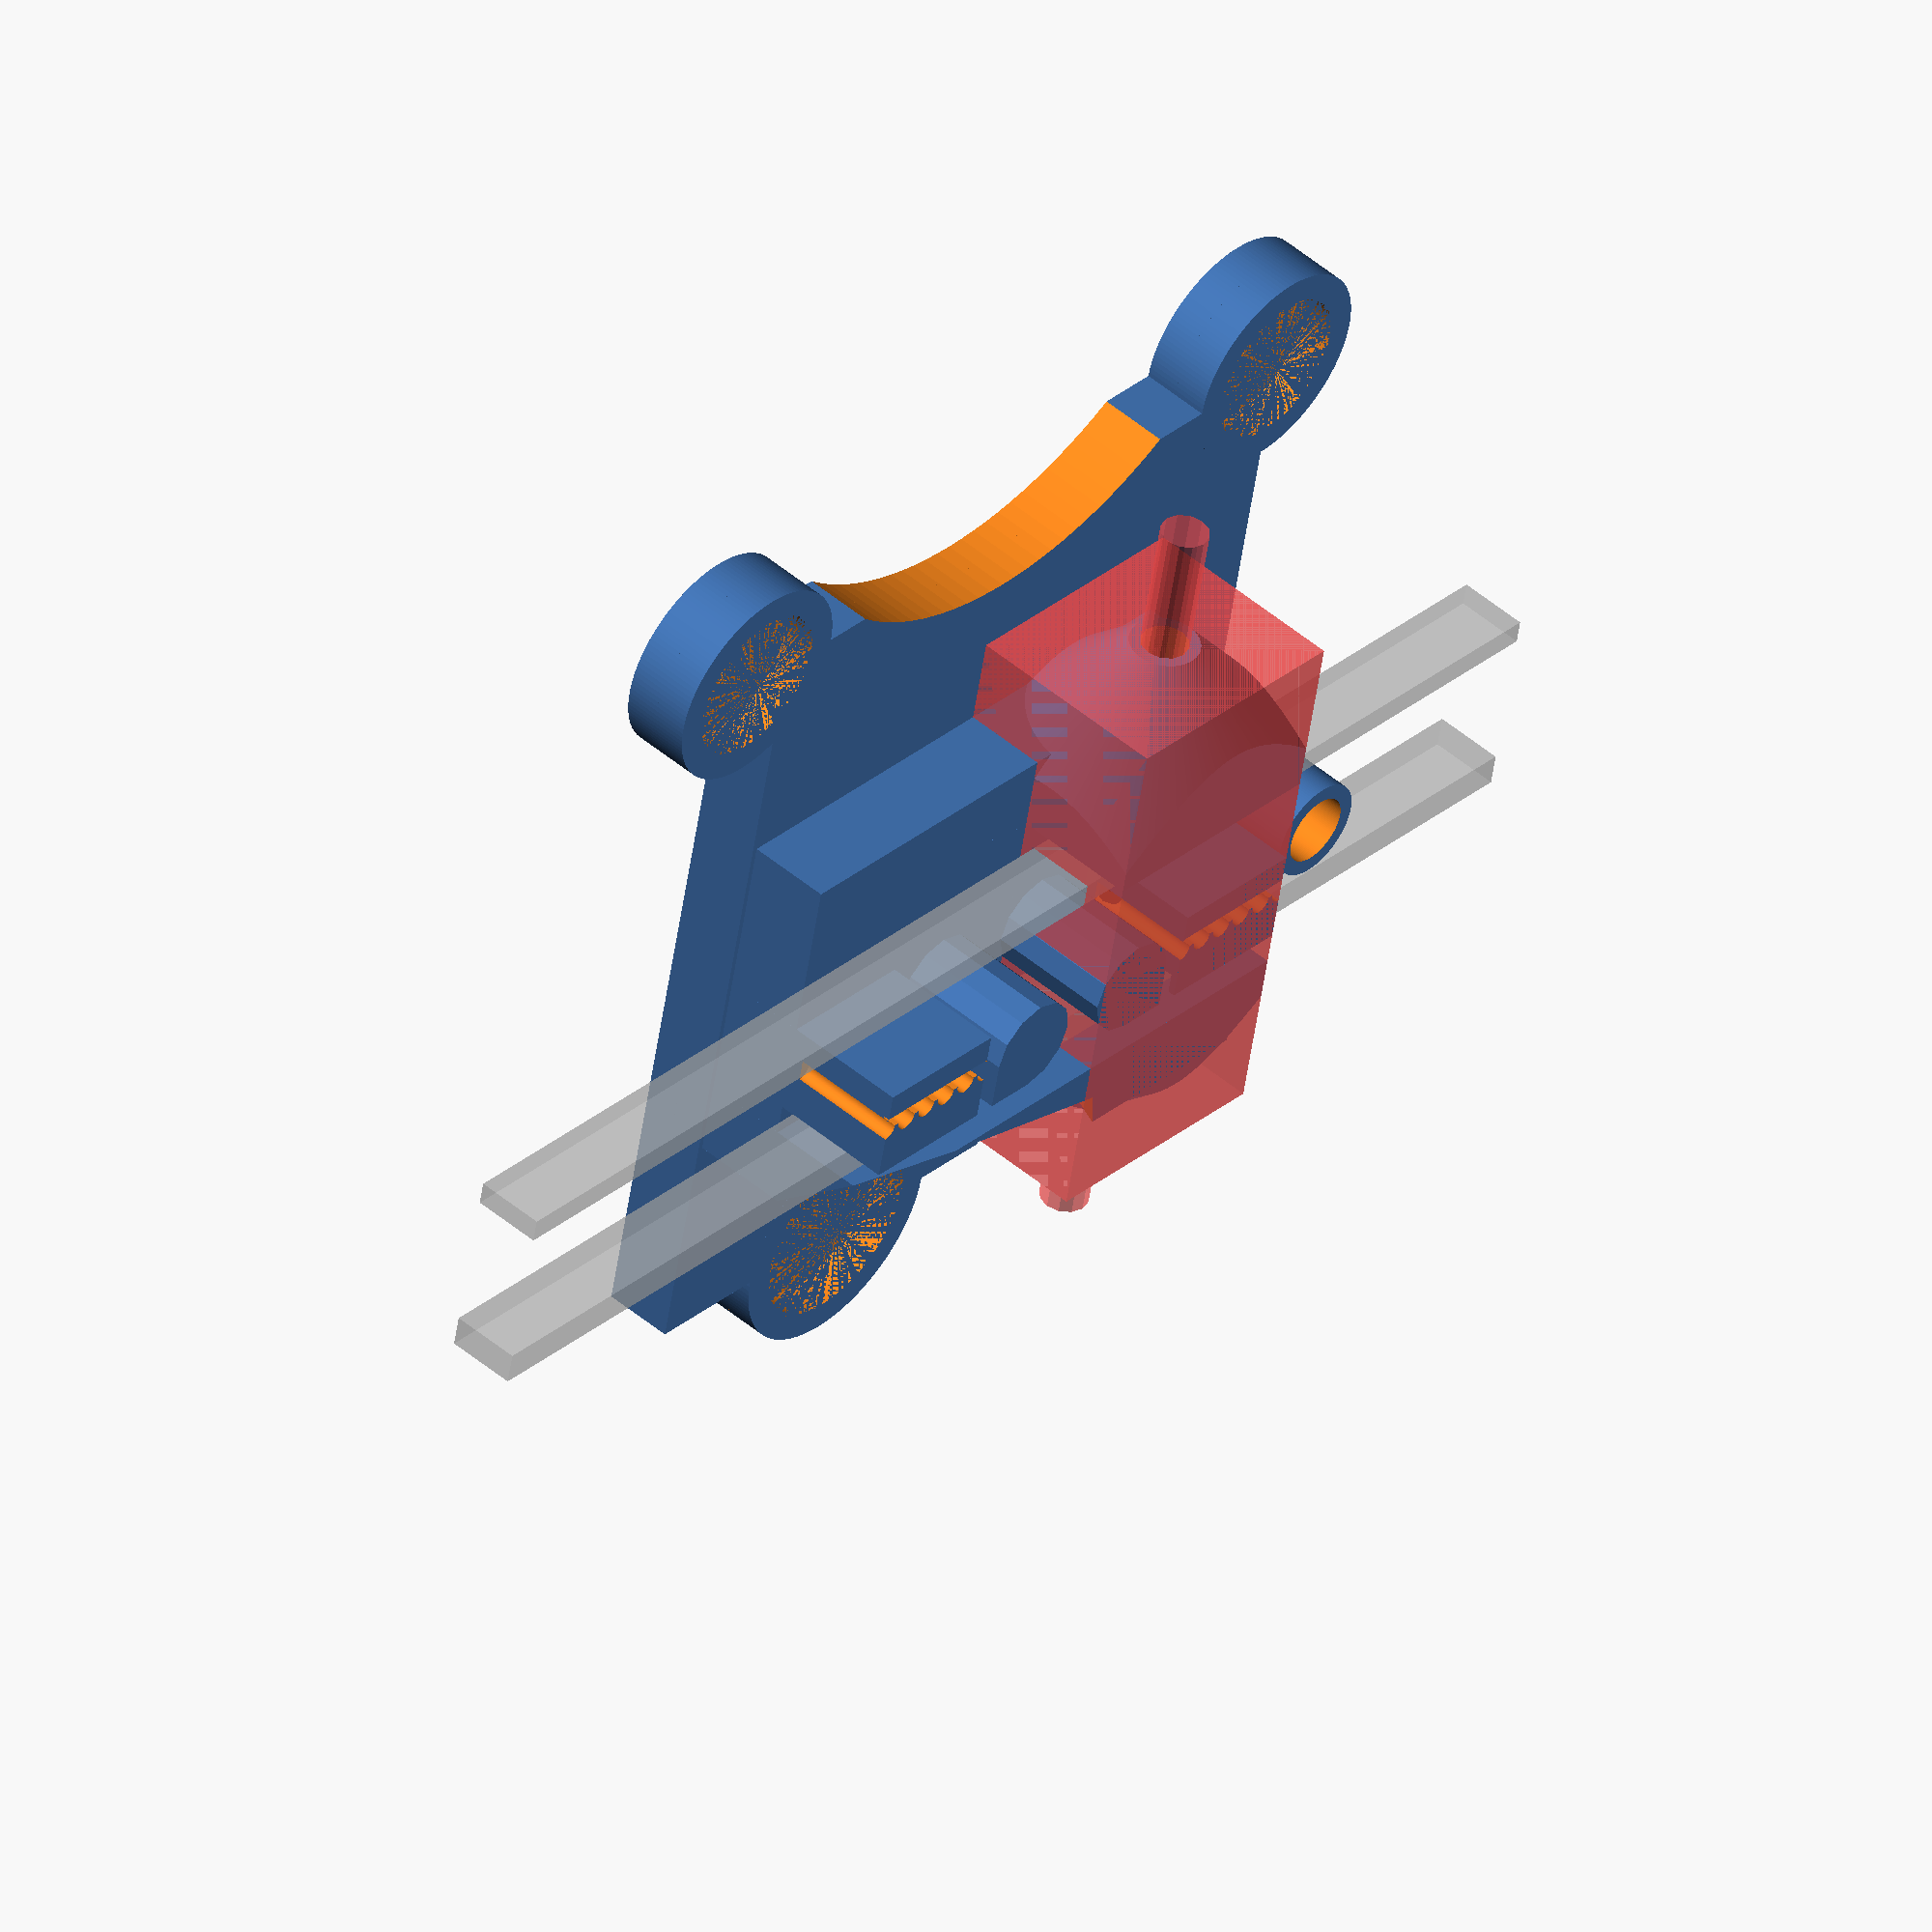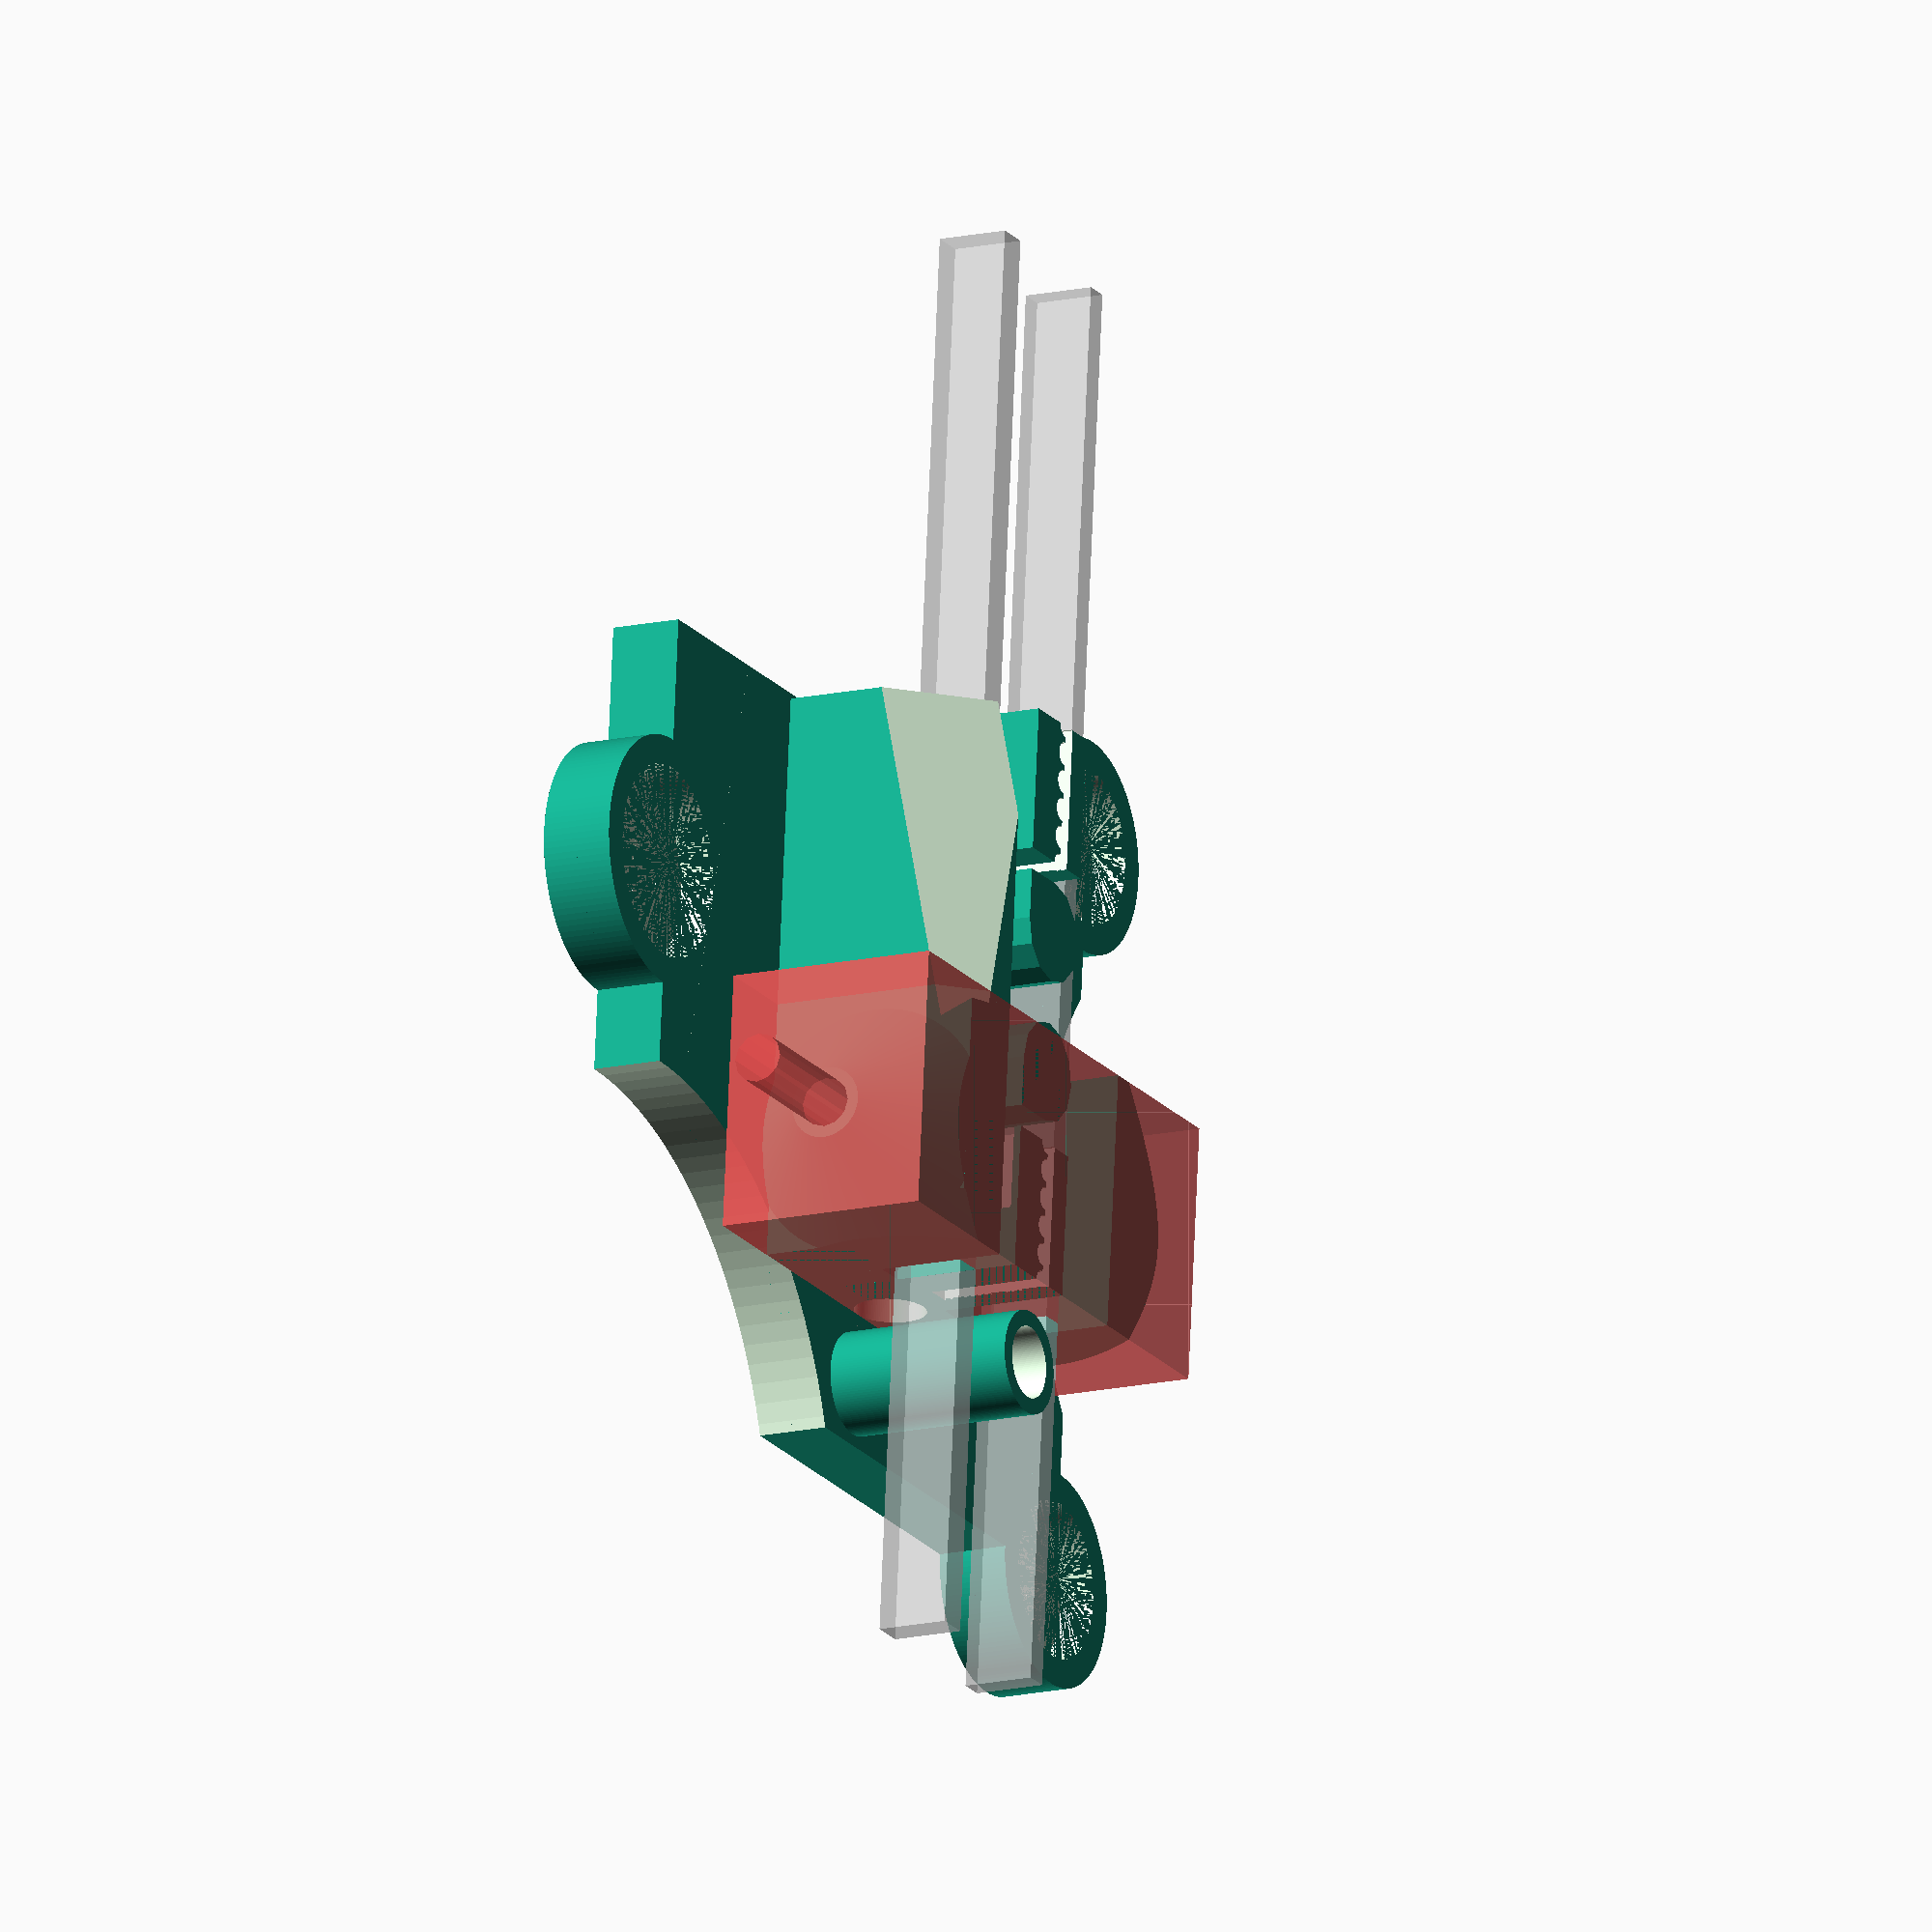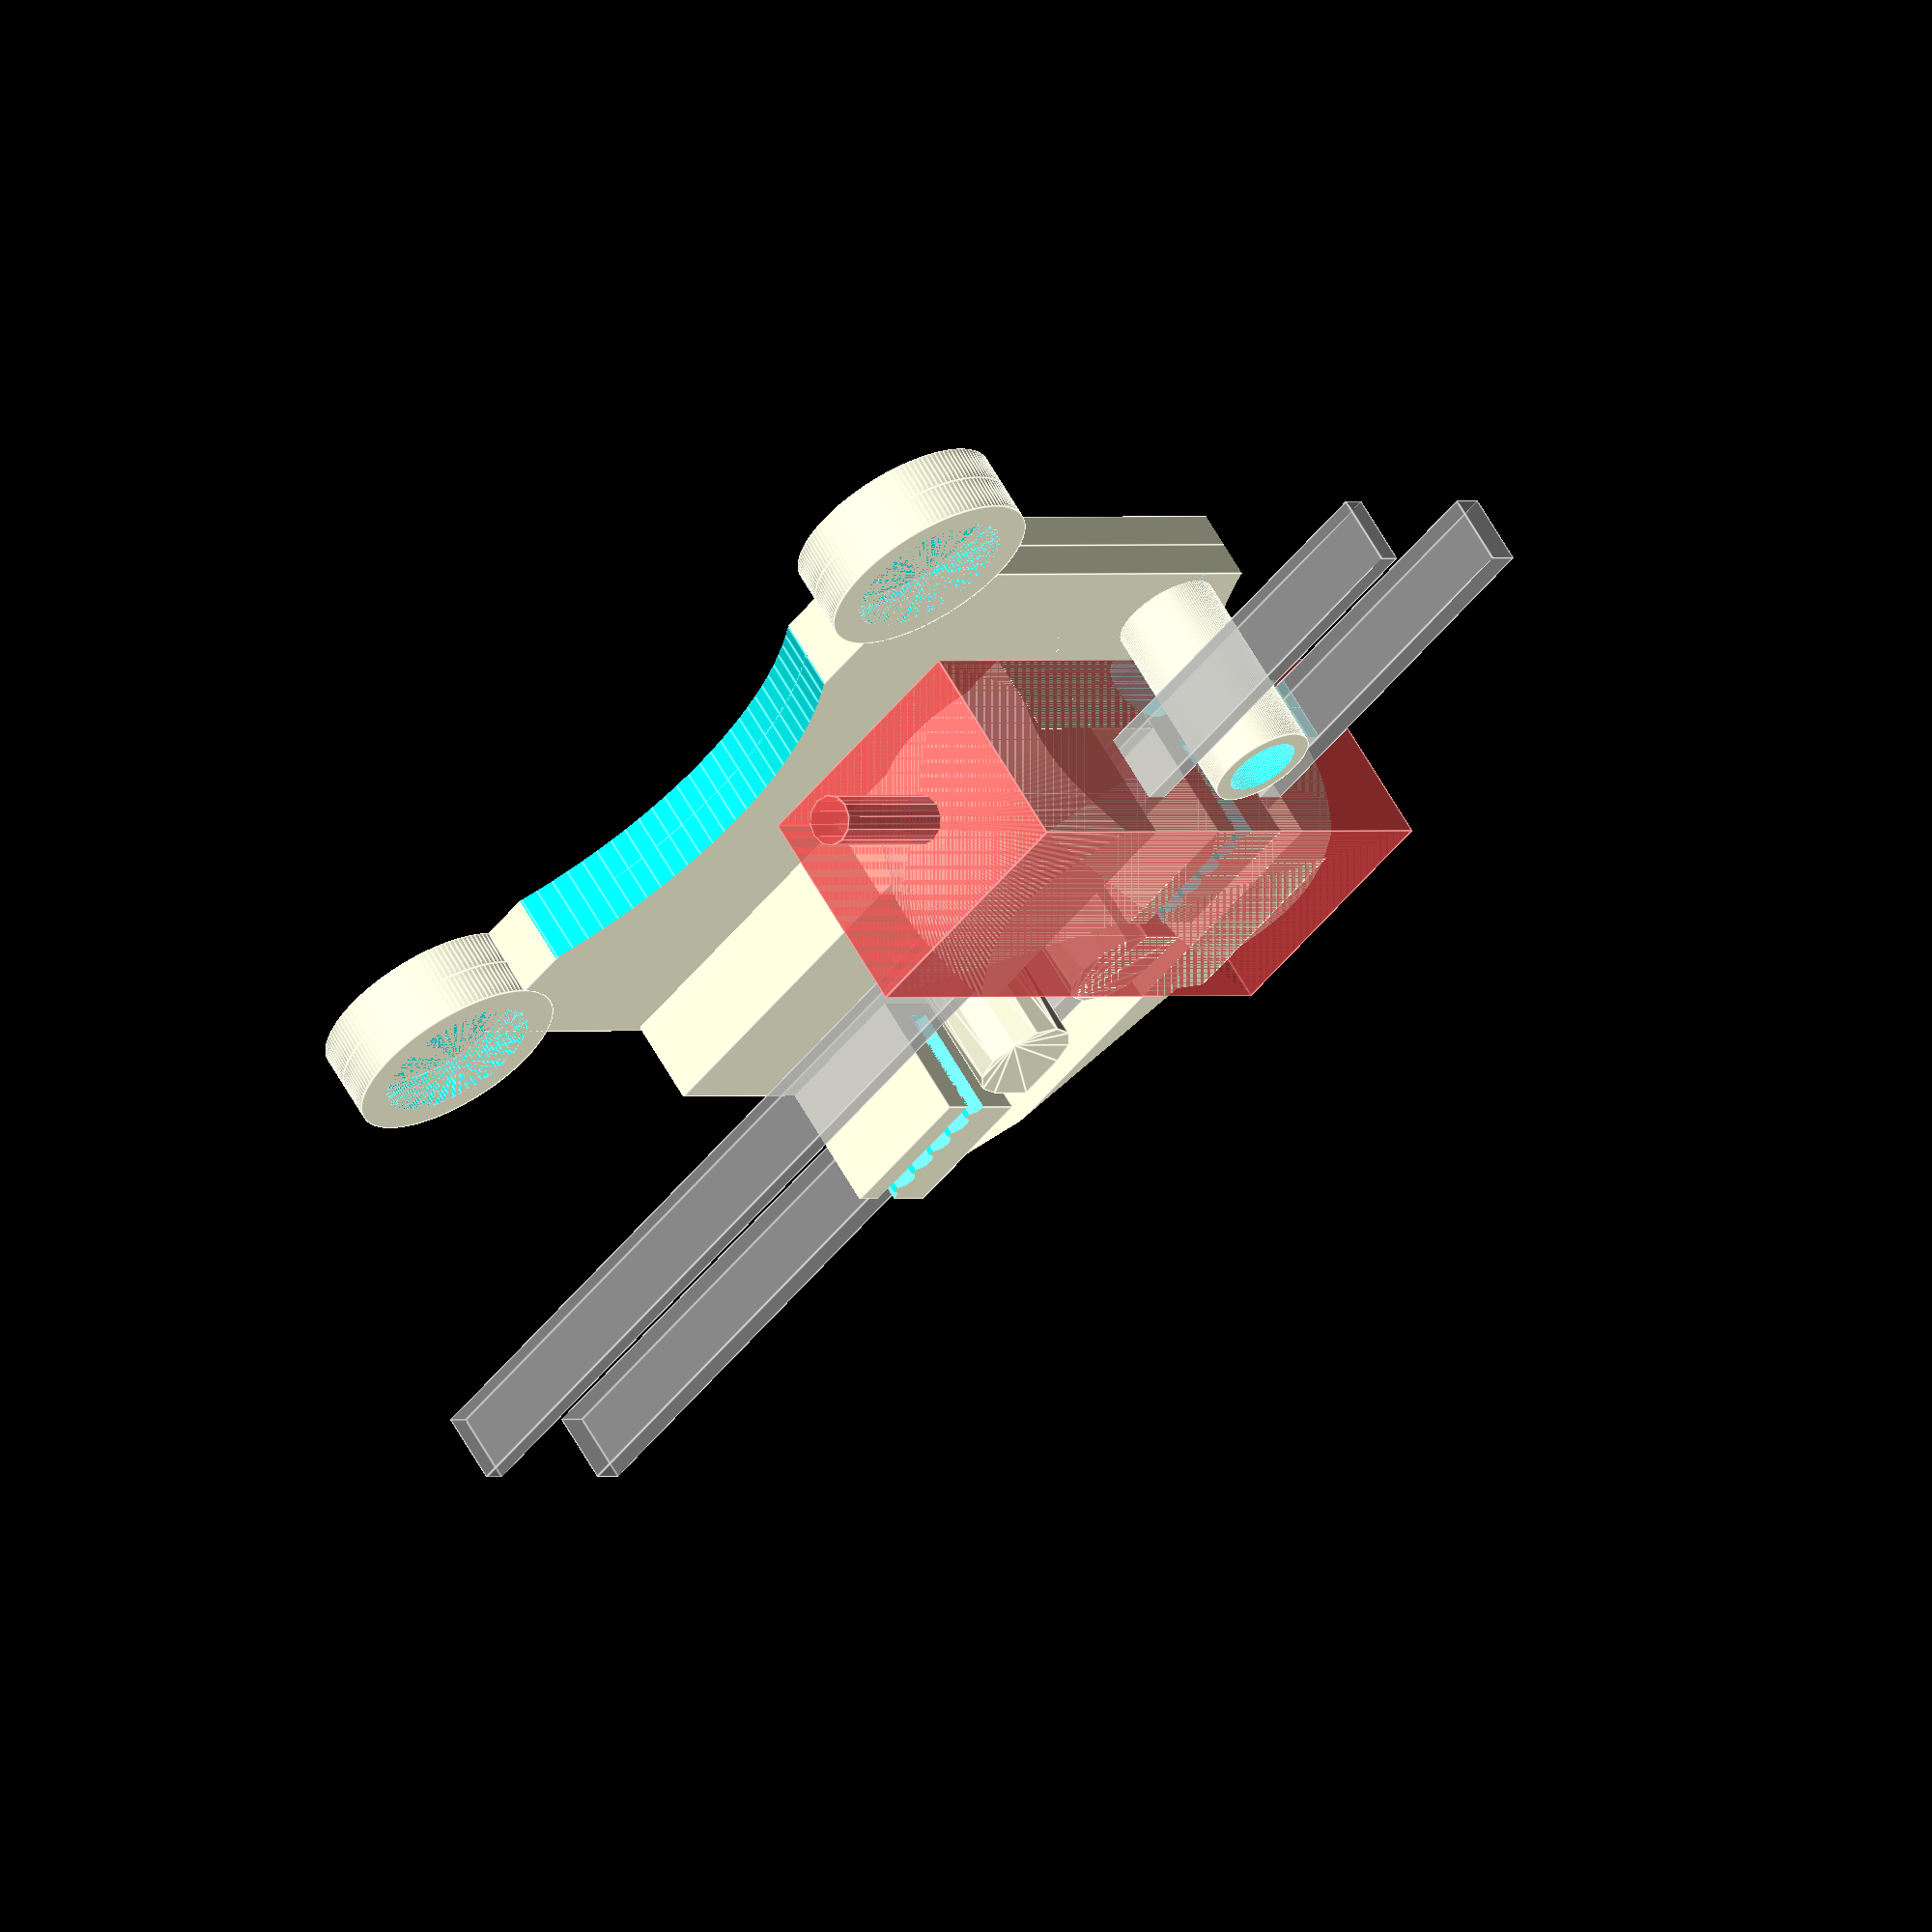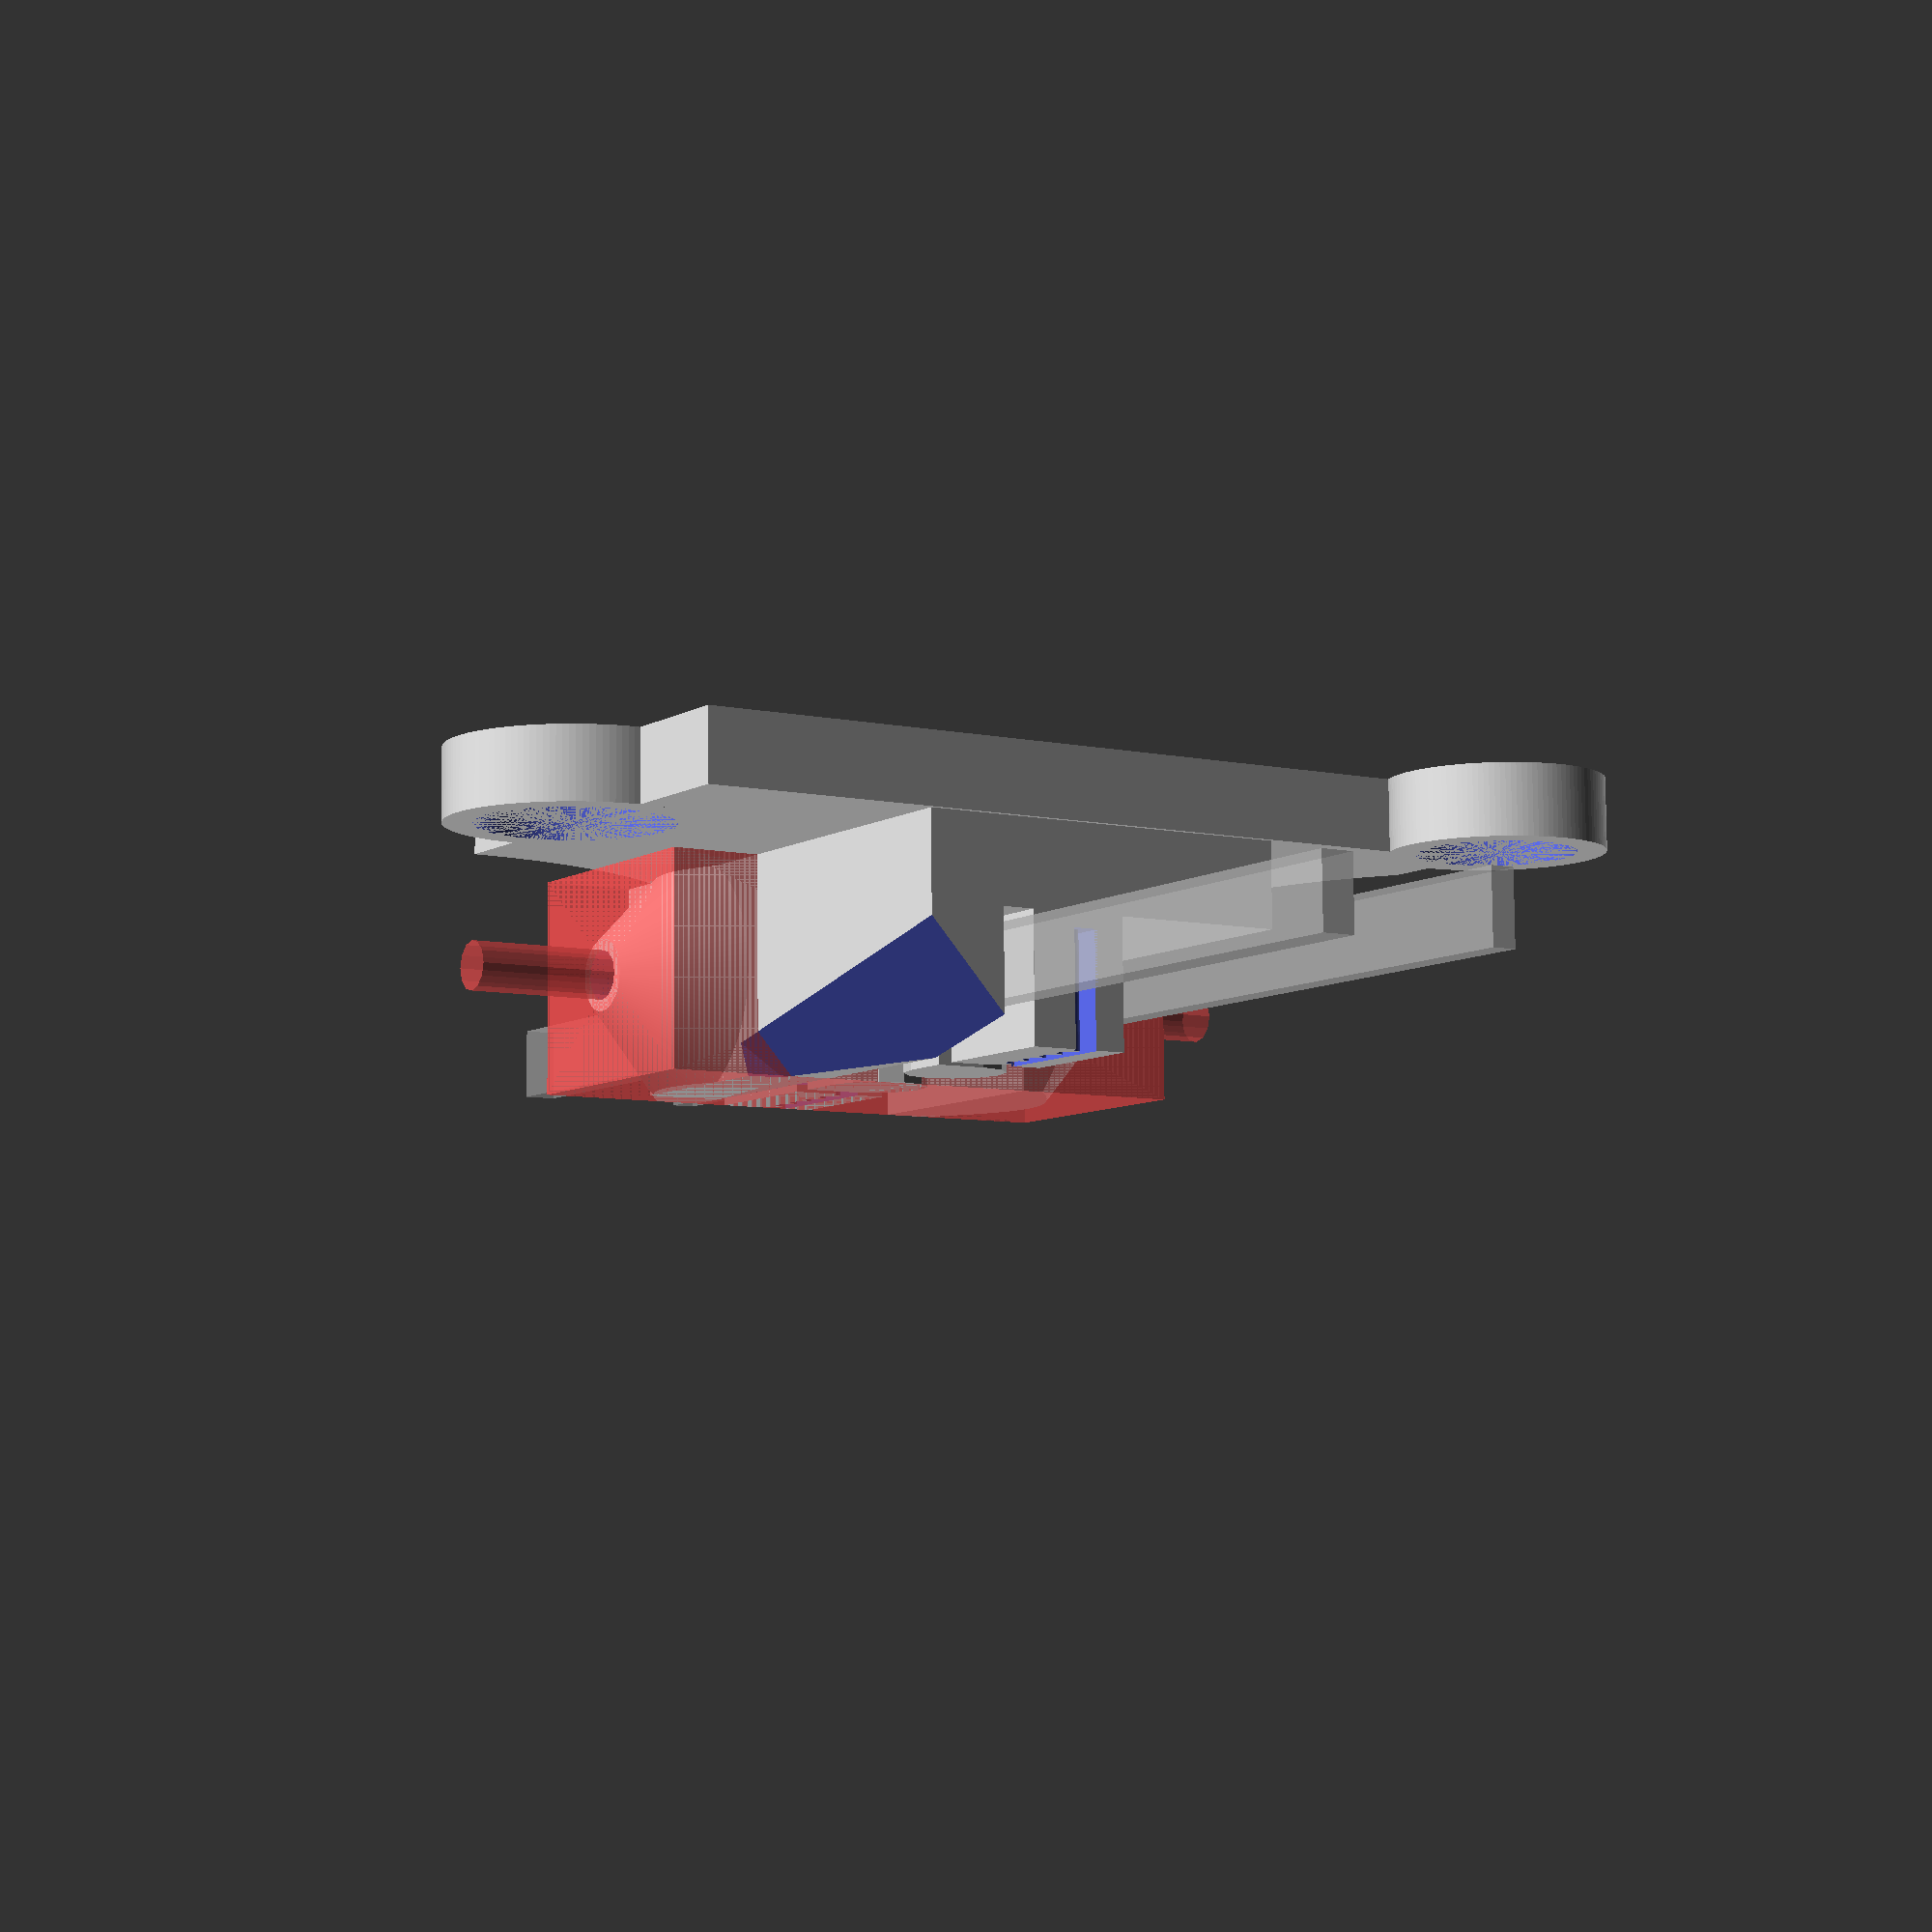
<openscad>
include <MCAD/motors.scad>
extra_radius = 0.1;

// OD = outside diameter, corner to corner.
m3_nut_od = 6.1;
m3_nut_radius = m3_nut_od/2 + 0.2 + extra_radius;

// Major diameter of metric 3mm thread.
m3_major = 2.85;
m3_radius = m3_major/2 + extra_radius;
m3_wide_radius = m3_major/2 + extra_radius + 0.2;

// OD = outside diameter, corner to corner.
m5_nut_od = 8.1;
m5_nut_radius = m5_nut_od/2 + 0.2 + extra_radius;

m5_head_od = 10.5;
m5_head_radius = m5_head_od/2 + 0.2 + extra_radius;

// Major diameter of metric 5mm thread.
m5_major = 4.85;
m5_radius = m5_major/2 + extra_radius;
m5_wide_radius = m5_major/2 + extra_radius + 0.2;

// NEMA17 stepper motors.
motor_shaft_diameter = 5;
motor_shaft_radius = motor_shaft_diameter/2 + extra_radius;

// Frame brackets. M3x8mm screws work best with 3.6 mm brackets.
thickness = 3.6;

// OpenBeam or Misumi. Currently only 15x15 mm, but there is a plan
// to make models more parametric and allow 20x20 mm in the future.
extrusion = 15;
extra_radius = 0.1;

// Belt parameters
belt_width_clamp = 6;              // width of the belt, typically 6 (mm)
belt_thickness = 1.0 - 0.05;       // slightly less than actual belt thickness for compression fit (mm)           
belt_pitch = 2.0;                  // tooth pitch on the belt, 2 for GT2 (mm)
tooth_radius = 0.8;                // belt tooth radius, 0.8 for GT2 (mm)

separation = 40;
thickness = 6;

horn_thickness = 15;
horn_x = 8;

belt_width = 5;
belt_x = 5.6;
belt_z = 7;
corner_radius = 3.5;


yspacing = 60.29;
xspacing = 52.75;
halfx = xspacing / 2;
halfy = yspacing / 2;
$fn=128;

magspacing = 50;
halfmag = magspacing / 2;
theheight = 2.5;

module theholes(extra=0)
{
    translate([0-halfx,0-halfy,0]) cylinder(r=2.5+extra,h=theheight);
    translate([0+halfx,0-halfy,0]) cylinder(r=2.5+extra,h=theheight);
    translate([6,0+halfy,0]) cylinder(r=3.7+extra,h=theheight);
    
    
   
   //if (extra == 0) translate([0-halfx,0,theheight+1]) rotate([0,90,0]) cylinder(r=3,h=10); 
}



module endstop()
{
    
    difference(){
      translate([0-halfx,0,theheight+.5]) rotate([0,90,0]) cylinder(r=3.6,h=14);
      translate([0-halfx-.2,0,theheight+.5]) rotate([0,90,0]) cylinder(r=2.5,h=15);
    }
      
}
module plate()
{
    translate([0-halfx,0-halfy,0]) cube([xspacing-3,yspacing,theheight]);
    
    
}
module body(stepper=0)
{
    difference(){
      plate();
      translate([0-halfx-10,halfy,-0.1]) cylinder(r=28,h=theheight+.2);
      translate([halfx-26,0-halfy-20,-0.1]) cylinder(r=25,h=theheight+.2);
      }
  //  translate([0-halfx-9,-5,0]) cube([20,10,theheight]);
  //  translate([0-halfx,0-halfy-5,0]) cube([xspacing,10,theheight]);
  //  translate([-11-5,0-halfmag,0]) cube([10,magspacing,theheight]);
  //  translate([20,0-halfmag,0]) rotate([0,0,25]) cube([10,magspacing,theheight]);
  //  translate([6-3,0+halfy-5,0]) rotate([0,0,70]) cube([10,20,theheight]); 
    theholes(5);  
}



module metalcar(extra,stepper)
{
    difference(){
        body(stepper);
        theholes(extra);
    }
}

module carriage() {
  // Timing belt (up and down).
  translate([-belt_x, 0, belt_z + belt_width/2]) %
    cube([1.7, 100, belt_width], center=true);
  translate([belt_x+1.23, 0, belt_z + belt_width/2]) %
    cube([2.3, 100, belt_width], center=true);
  difference() {
    union() {
      // Main body.
      translate([0, 4, thickness/2])
        cube([27, 40, thickness], center=true);
      // Ball joint mount horns.
      for (x = [-1, 1]) {
        scale([x, 1, 1]) intersection() {
          translate([0, 15, horn_thickness/2])
            # cube([separation, 18, horn_thickness], center=true);
          translate([horn_x, 16, horn_thickness/2]) rotate([0, 90, 0])
            cylinder(r1=14, r2=2.5, h=separation/2-horn_x);
        }
      }
      
      // Avoid touching diagonal push rods (carbon tube).
      difference() {
        translate([10.75, 2.5, horn_thickness/2+1])
          cube([5.5, 37, horn_thickness-2], center=true);

        translate([23, -12, 12.5]) rotate([30, 40, 30])
          cube([40, 40, 20], center=true);
       

      }

      // Belt clamps
      for (y = [[9, -1], [-1, 1]]) {
        translate([2.20, y[0], horn_thickness/2+1])
            hull() {
            translate([ corner_radius-1,  -y[1] * corner_radius + y[1], 0]) cube([2, 2, horn_thickness-2], center=true);
            cylinder(h=horn_thickness-2, r=corner_radius, $fn=12, center=true);
          }
      }

      // top cube
      translate([2.20, 19, horn_thickness/2+1])
         difference() {
          cube([7, 10, horn_thickness-2], center=true);
          translate([2.8, -3,1])
            cube([1.6, 7.6, 10], center=true);
			translate([-1.5,-5,-1.5]) {
	       cube([belt_thickness,10,10]);
    		 for (mult = [0:5]) {
			     translate([1,belt_pitch*mult,0]) cylinder(r=tooth_radius, h=10);
			  		}
			  } 
        }

      // bottom cube
      translate([2.20, -11, horn_thickness/2+1])
           difference() {
			 cube([7, 10, horn_thickness-2], center=true);
          translate([-1.5,-5,-1.5]) {
	       cube([belt_thickness,10,10]);
    		 for (mult = [0:5]) {
			     translate([1,belt_pitch*mult,0]) cylinder(r=tooth_radius, h=10);
			  		}
			  } }
    }

    // Screws for ball joints.
    translate([0, 16, horn_thickness/2]) rotate([0, 90, 0]) #
      cylinder(r=m3_wide_radius, h=60, center=true, $fn=12);
    // Lock nuts for ball joints.
    for (x = [-1, 1]) {
      scale([x, 1, 1]) intersection() {
        translate([horn_x, 16, horn_thickness/2]) rotate([90, 0, -90])
          cylinder(r1=m3_nut_radius, r2=m3_nut_radius+0.5, h=8,
                   center=true, $fn=6);
      }
    }
  }
}
 translate([-25,0,-8]) rotate([0,90,0]) endstop();
translate([0,0,0]) metalcar(0,0);   
translate([0,0,theheight]) metalcar(3,0);
difference(){
  translate([7,0,theheight+theheight]) rotate([0,0,90]) carriage();
  translate([0-halfx-.2,0,theheight+theheight+2.5]) rotate([0,90,0]) cylinder(r=2.5,h=25);
}  
</openscad>
<views>
elev=311.0 azim=191.6 roll=313.1 proj=o view=wireframe
elev=194.2 azim=95.1 roll=242.5 proj=o view=solid
elev=116.4 azim=314.4 roll=209.4 proj=o view=edges
elev=97.8 azim=122.8 roll=180.5 proj=p view=solid
</views>
